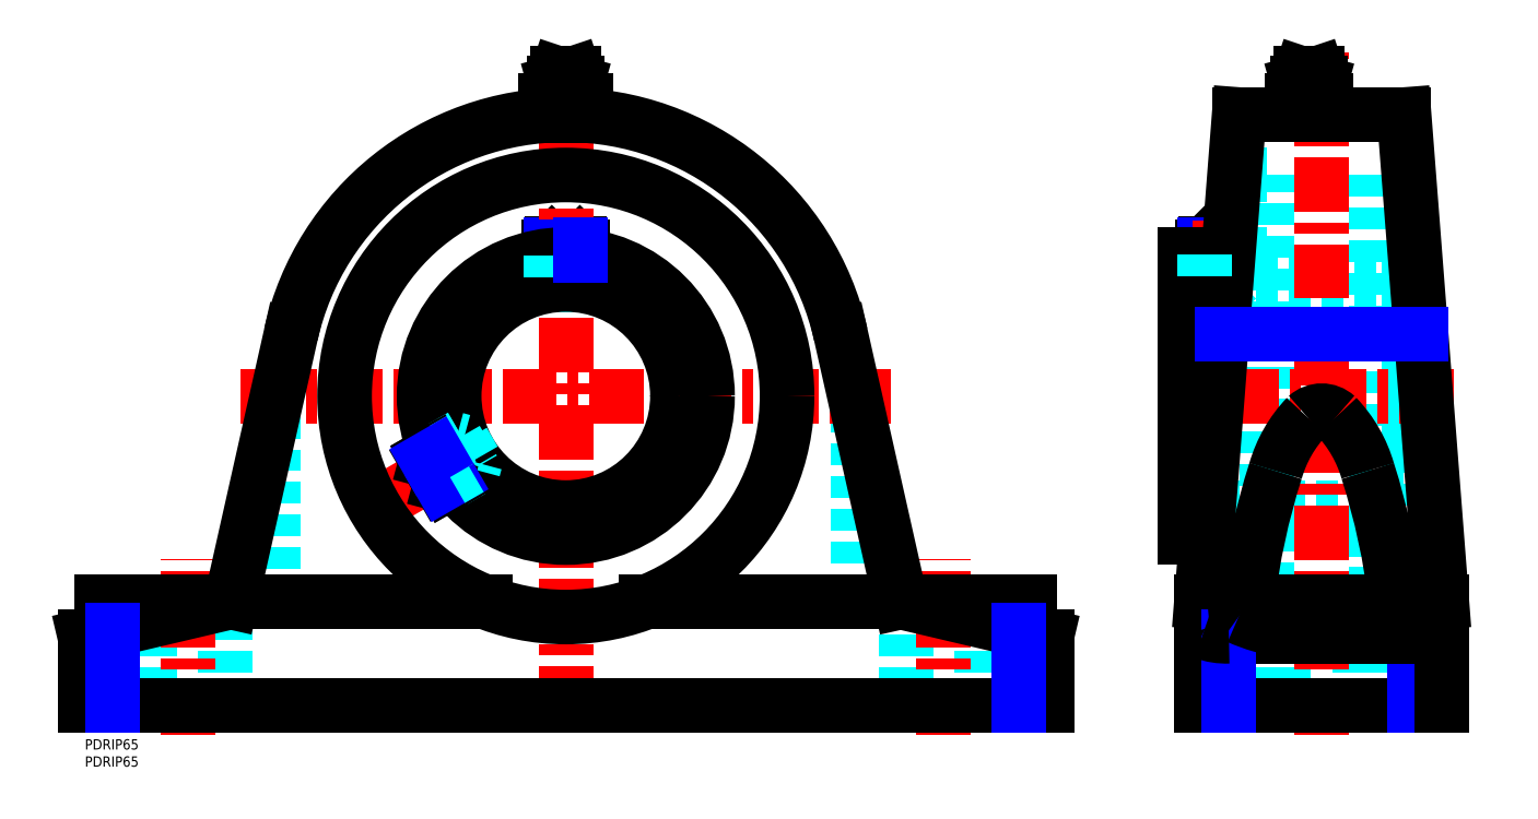
<metadata>
{"format":"dxf","ext":"dxf","renderer":"ezdxf+matplotlib","layout":"modelspace","background":"white","min_lineweight":24,"dpi":150}
</metadata>
<code>
0
SECTION
2
ENTITIES
0
TEXT
8
MSM_PART_NUMBER
10
0
20
-8
30
0
40
3
1
PDRIP65
0
TEXT
8
MSM_PART_NUMBER
10
0
20
-3
30
0
40
3
1
PDRIP65
0
LINE
8
MSM_DASHED
10
137.1
20
140.5
30
0
11
137.1
21
144.5
31
0
0
LINE
8
MSM_DASHED
10
142.9
20
140.5
30
0
11
142.9
21
144.5
31
0
0
LINE
8
MSM_DASHED
10
137.1
20
140.5
30
0
11
142.9
21
140.5
31
0
0
LINE
8
MSM_DASHED
10
138.6
20
140.5
30
0
11
138.6
21
144.5
31
0
0
LINE
8
MSM_DASHED
10
141.4
20
140.5
30
0
11
141.4
21
144.5
31
0
0
LINE
8
MSM_DASHED
10
140
20
139.1
30
0
11
142.5
21
140.5
31
0
0
LINE
8
MSM_DASHED
10
137.5
20
140.5
30
0
11
140
21
139.1
31
0
0
LINE
8
MSM_DASHED
10
143.5
20
132.5
30
0
11
136.5
21
132.5
31
0
0
LINE
8
MSM_DASHED
10
143.5
20
132.5
30
0
11
145
21
134
31
0
0
LINE
8
MSM_DASHED
10
135
20
134
30
0
11
136.5
21
132.5
31
0
0
LINE
8
MSM_DASHED
10
145
20
134
30
0
11
135
21
134
31
0
0
LINE
8
MSM_DASHED
10
135
20
140.9
30
0
11
135
21
132.1
31
0
0
LINE
8
MSM_DASHED
10
145
20
132.1
30
0
11
145
21
140.9
31
0
0
LINE
8
MSM_CONTINUOUS
10
135
20
143.6
30
0
11
135
21
140.9
31
0
0
LINE
8
MSM_CONTINUOUS
10
145
20
140.9
30
0
11
145
21
143.6
31
0
0
LINE
8
MSM_CONTINUOUS
10
145
20
143.6
30
0
11
135
21
143.6
31
0
0
LINE
8
MSM_CONTINUOUS
10
144.1
20
144.5
30
0
11
135.9
21
144.5
31
0
0
LINE
8
MSM_CONTINUOUS
10
135.9
20
144.5
30
0
11
135
21
143.6
31
0
0
LINE
8
MSM_CONTINUOUS
10
145
20
143.6
30
0
11
144.1
21
144.5
31
0
0
LINE
8
MSM_DASHED
10
239
20
40
30
0
11
239
21
10
31
0
0
LINE
8
MSM_DASHED
10
261
20
10
30
0
11
261
21
40
31
0
0
LINE
8
MSM_DASHED
10
19
20
40
30
0
11
19
21
10
31
0
0
LINE
8
MSM_DASHED
10
41
20
10
30
0
11
41
21
40
31
0
0
LINE
8
MSM_DASHED
10
225
20
95.71
30
0
11
225
21
40
31
0
0
LINE
8
MSM_DASHED
10
55
20
40
30
0
11
55
21
95.71
31
0
0
LINE
8
MSM_NARROW
10
135.7
20
144.3
30
0
11
135.7
21
141
31
0
0
LINE
8
MSM_DASHED
10
144.3
20
132.2
30
0
11
144.3
21
141
31
0
0
LINE
8
MSM_DASHED
10
144.3
20
140.6
30
0
11
144.7
21
141
31
0
0
LINE
8
MSM_DASHED
10
135.3
20
141
30
0
11
135.7
21
140.6
31
0
0
LINE
8
MSM_DASHED
10
144.3
20
140.6
30
0
11
135.7
21
140.6
31
0
0
LINE
8
MSM_CENTER
10
250
20
1.4
30
0
11
250
21
52.62
31
0
0
LINE
8
MSM_CENTER
10
30
20
1.4
30
0
11
30
21
52.62
31
0
0
LINE
8
MSM_CENTER
10
90.82
20
71.61
30
0
11
118.6
21
87.63
31
0
0
LINE
8
MSM_CENTER
10
45.33
20
100
30
0
11
234.7
21
100
31
0
0
LINE
8
MSM_CENTER
10
140
20
5.332
30
0
11
140
21
198.8
31
0
0
LINE
8
MSM_CONTINUOUS
10
142.8
20
189.5
30
0
11
143.3
21
191.3
31
0
0
LINE
8
MSM_CONTINUOUS
10
136.7
20
191.3
30
0
11
137.2
21
189.5
31
0
0
LINE
8
MSM_CONTINUOUS
10
137.6
20
194
30
0
11
136.7
21
191.3
31
0
0
LINE
8
MSM_CONTINUOUS
10
143.3
20
191.3
30
0
11
142.4
21
194
31
0
0
LINE
8
MSM_CONTINUOUS
10
143.3
20
191.3
30
0
11
136.7
21
191.3
31
0
0
LINE
8
MSM_CONTINUOUS
10
142.4
20
194
30
0
11
137.6
21
194
31
0
0
LINE
8
MSM_CONTINUOUS
10
134.2
20
186
30
0
11
145.8
21
186
31
0
0
LINE
8
MSM_CONTINUOUS
10
134.2
20
186
30
0
11
134.2
21
181.8
31
0
0
LINE
8
MSM_CONTINUOUS
10
145.8
20
186
30
0
11
145.8
21
181.8
31
0
0
LINE
8
MSM_CONTINUOUS
10
142.9
20
186
30
0
11
142.9
21
181.9
31
0
0
LINE
8
MSM_CONTINUOUS
10
137.1
20
186
30
0
11
137.1
21
181.9
31
0
0
LINE
8
MSM_CONTINUOUS
10
137.2
20
189.5
30
0
11
135
21
186
31
0
0
LINE
8
MSM_CONTINUOUS
10
145
20
186
30
0
11
142.8
21
189.5
31
0
0
LINE
8
MSM_CONTINUOUS
10
142.8
20
189.5
30
0
11
137.2
21
189.5
31
0
0
LINE
8
MSM_CONTINUOUS
10
163.4
20
40
30
0
11
275
21
40
31
0
0
LINE
8
MSM_CONTINUOUS
10
275
20
31.18
30
0
11
275
21
40
31
0
0
LINE
8
MSM_CONTINUOUS
10
5
20
40
30
0
11
5
21
31.18
31
0
0
LINE
8
MSM_CONTINUOUS
10
5
20
40
30
0
11
116.6
21
40
31
0
0
LINE
8
MSM_CONTINUOUS
10
237.5
20
40
30
0
11
280
21
30
31
0
0
LINE
8
MSM_CONTINUOUS
10
280
20
30
30
0
11
280
21
10
31
0
0
LINE
8
MSM_CONTINUOUS
10
237.5
20
40
30
0
11
220
21
118
31
0
0
LINE
8
MSM_CONTINUOUS
10
59.99
20
118
30
0
11
42.5
21
40
31
0
0
LINE
8
MSM_CONTINUOUS
10
0
20
10
30
0
11
280
21
10
31
0
0
LINE
8
MSM_CONTINUOUS
10
0
20
30
30
0
11
42.5
21
40
31
0
0
LINE
8
MSM_CONTINUOUS
10
0
20
30
30
0
11
0
21
10
31
0
0
LINE
8
MSM_NARROW
10
272
20
31.88
30
0
11
272
21
10
31
0
0
LINE
8
MSM_NARROW
10
8
20
31.88
30
0
11
8
21
10
31
0
0
CIRCLE
8
MSM_CONTINUOUS
10
140
20
100
30
0
40
41.25
0
CIRCLE
8
MSM_CONTINUOUS
10
140
20
100
30
0
40
32.5
0
LINE
8
MSM_DASHED
10
327.8
20
140.5
30
0
11
327.8
21
144.5
31
0
0
LINE
8
MSM_DASHED
10
332.8
20
140.5
30
0
11
332.8
21
144.5
31
0
0
LINE
8
MSM_DASHED
10
327.8
20
140.5
30
0
11
332.8
21
140.5
31
0
0
LINE
8
MSM_DASHED
10
330.3
20
139.1
30
0
11
332.8
21
140.5
31
0
0
LINE
8
MSM_DASHED
10
327.8
20
140.5
30
0
11
330.3
21
139.1
31
0
0
LINE
8
MSM_DASHED
10
333.8
20
132.5
30
0
11
335.3
21
134
31
0
0
LINE
8
MSM_DASHED
10
325.3
20
134
30
0
11
326.8
21
132.5
31
0
0
LINE
8
MSM_DASHED
10
325.3
20
141.2
30
0
11
325.3
21
132.5
31
0
0
LINE
8
MSM_DASHED
10
335.3
20
132.5
30
0
11
335.3
21
143.6
31
0
0
LINE
8
MSM_DASHED
10
335.3
20
134
30
0
11
325.3
21
134
31
0
0
LINE
8
MSM_DASHED
10
335.3
20
143.6
30
0
11
334.4
21
144.5
31
0
0
LINE
8
MSM_DASHED
10
335.3
20
143.6
30
0
11
333
21
143.6
31
0
0
LINE
8
MSM_DASHED
10
334.4
20
144.5
30
0
11
333.1
21
144.5
31
0
0
LINE
8
MSM_CONTINUOUS
10
325.3
20
143.6
30
0
11
325.3
21
141.2
31
0
0
LINE
8
MSM_CONTINUOUS
10
333
20
143.6
30
0
11
325.3
21
143.6
31
0
0
LINE
8
MSM_CONTINUOUS
10
333.1
20
144.5
30
0
11
326.2
21
144.5
31
0
0
LINE
8
MSM_CONTINUOUS
10
326.2
20
144.5
30
0
11
325.3
21
143.6
31
0
0
LINE
8
MSM_NARROW
10
326
20
144.3
30
0
11
326
21
141.2
31
0
0
LINE
8
MSM_DASHED
10
334.6
20
132.5
30
0
11
334.6
21
144.3
31
0
0
LINE
8
MSM_DASHED
10
361.4
20
186
30
0
11
361.4
21
186
31
0
0
LINE
8
MSM_DASHED
10
351.4
20
186
30
0
11
351.4
21
186
31
0
0
LINE
8
MSM_DASHED
10
334.6
20
140.6
30
0
11
326
21
140.6
31
0
0
LINE
8
MSM_DASHED
10
334.6
20
140.6
30
0
11
335.3
21
141.2
31
0
0
LINE
8
MSM_DASHED
10
325.3
20
141.2
30
0
11
326
21
140.6
31
0
0
LINE
8
MSM_DASHED
10
320.3
20
67.5
30
0
11
385.4
21
67.5
31
0
0
LINE
8
MSM_DASHED
10
385.4
20
132.5
30
0
11
320.3
21
132.5
31
0
0
LINE
8
MSM_DASHED
10
326.5
20
58.75
30
0
11
344
21
58.75
31
0
0
LINE
8
MSM_DASHED
10
344
20
141.2
30
0
11
325.3
21
141.2
31
0
0
LINE
8
MSM_DASHED
10
325.3
20
141.2
30
0
11
325.3
21
141.2
31
0
0
LINE
8
MSM_DASHED
10
376
20
58.75
30
0
11
385.4
21
58.75
31
0
0
LINE
8
MSM_DASHED
10
385.4
20
141.2
30
0
11
376
21
141.2
31
0
0
LINE
8
MSM_DASHED
10
385.4
20
141.2
30
0
11
385.4
21
58.75
31
0
0
LINE
8
MSM_DASHED
10
344
20
35.6
30
0
11
344
21
164.4
31
0
0
LINE
8
MSM_DASHED
10
325
20
35.6
30
0
11
344
21
35.6
31
0
0
LINE
8
MSM_DASHED
10
344
20
164.4
30
0
11
334.6
21
164.4
31
0
0
LINE
8
MSM_DASHED
10
376
20
35.6
30
0
11
395
21
35.6
31
0
0
LINE
8
MSM_DASHED
10
385.4
20
164.4
30
0
11
376
21
164.4
31
0
0
LINE
8
MSM_DASHED
10
376
20
164.4
30
0
11
376
21
35.6
31
0
0
LINE
8
MSM_DASHED
10
349
20
40
30
0
11
349
21
10
31
0
0
LINE
8
MSM_DASHED
10
371
20
10
30
0
11
371
21
40
31
0
0
LINE
8
MSM_CENTER
10
356.4
20
200
30
0
11
356.4
21
175.6
31
0
0
LINE
8
MSM_CENTER
10
398.5
20
100
30
0
11
317
21
100
31
0
0
LINE
8
MSM_CENTER
10
360
20
1.4
30
0
11
360
21
200.2
31
0
0
LINE
8
MSM_CENTER
10
330.3
20
151.3
30
0
11
330.3
21
126.8
31
0
0
LINE
8
MSM_CONTINUOUS
10
358.8
20
194
30
0
11
354
21
194
31
0
0
LINE
8
MSM_CONTINUOUS
10
354
20
194
30
0
11
353.1
21
191.3
31
0
0
LINE
8
MSM_CONTINUOUS
10
359.7
20
191.3
30
0
11
358.8
21
194
31
0
0
LINE
8
MSM_CONTINUOUS
10
359.7
20
191.3
30
0
11
353.1
21
191.3
31
0
0
LINE
8
MSM_CONTINUOUS
10
359.2
20
189.5
30
0
11
359.7
21
191.3
31
0
0
LINE
8
MSM_CONTINUOUS
10
353.1
20
191.3
30
0
11
353.6
21
189.5
31
0
0
LINE
8
MSM_CONTINUOUS
10
359.2
20
189.5
30
0
11
353.6
21
189.5
31
0
0
LINE
8
MSM_CONTINUOUS
10
353.6
20
189.5
30
0
11
351.4
21
186
31
0
0
LINE
8
MSM_CONTINUOUS
10
361.4
20
186
30
0
11
359.2
21
189.5
31
0
0
LINE
8
MSM_CONTINUOUS
10
351.4
20
186
30
0
11
361.4
21
186
31
0
0
LINE
8
MSM_CONTINUOUS
10
351.4
20
186
30
0
11
351.4
21
181.9
31
0
0
LINE
8
MSM_CONTINUOUS
10
361.4
20
186
30
0
11
361.4
21
181.9
31
0
0
LINE
8
MSM_CONTINUOUS
10
320.3
20
58.75
30
0
11
326.5
21
58.75
31
0
0
LINE
8
MSM_CONTINUOUS
10
325.3
20
141.2
30
0
11
320.3
21
141.2
31
0
0
LINE
8
MSM_CONTINUOUS
10
320.3
20
141.2
30
0
11
320.3
21
58.75
31
0
0
LINE
8
MSM_CONTINUOUS
10
325
20
40
30
0
11
336
21
182
31
0
0
LINE
8
MSM_CONTINUOUS
10
384
20
182
30
0
11
336
21
182
31
0
0
LINE
8
MSM_CONTINUOUS
10
384
20
182
30
0
11
395
21
40
31
0
0
LINE
8
MSM_NARROW
10
331
20
118
30
0
11
389
21
118
31
0
0
LINE
8
MSM_CONTINUOUS
10
335
20
40
30
0
11
335
21
37.06
31
0
0
LINE
8
MSM_CONTINUOUS
10
385
20
37.06
30
0
11
385
21
40
31
0
0
LINE
8
MSM_CONTINUOUS
10
325
20
10
30
0
11
395
21
10
31
0
0
LINE
8
MSM_NARROW
10
387
20
30
30
0
11
387
21
10
31
0
0
LINE
8
MSM_CONTINUOUS
10
395
20
40
30
0
11
395
21
10
31
0
0
LINE
8
MSM_CONTINUOUS
10
333
20
30
30
0
11
387
21
30
31
0
0
LINE
8
MSM_CONTINUOUS
10
325
20
40
30
0
11
395
21
40
31
0
0
LINE
8
MSM_CONTINUOUS
10
325
20
10
30
0
11
325
21
40
31
0
0
LINE
8
MSM_NARROW
10
333
20
30
30
0
11
333
21
10
31
0
0
CIRCLE
8
MSM_CONTINUOUS
10
140
20
100
30
0
40
64.4
0
ARC
8
MSM_CONTINUOUS
10
140
20
99.9
30
0
40
82.02
50
12.71
51
167.3
0
ARC
8
MSM_CONTINUOUS
10
326
20
32.12
30
0
40
1.028
50
193.1
51
248
0
ARC
8
MSM_CONTINUOUS
10
332.3
20
49.44
30
0
40
19.45
50
250
51
272.1
0
ARC
8
MSM_CONTINUOUS
10
341.2
20
32.37
30
0
40
8.141
50
110.3
51
135.4
0
ARC
8
MSM_CONTINUOUS
10
336.7
20
37.02
30
0
40
1.668
50
140.5
51
238.3
0
ARC
8
MSM_CONTINUOUS
10
360
20
89.3
30
0
40
6.413
50
47.39
51
132.6
0
ARC
8
MSM_CONTINUOUS
10
383.3
20
67.66
30
0
40
38.21
50
136.4
51
164
0
ARC
8
MSM_CONTINUOUS
10
540.5
20
16.38
30
0
40
203.5
50
162.3
51
173.3
0
ARC
8
MSM_CONTINUOUS
10
383.3
20
37.02
30
0
40
1.668
50
301.7
51
39.46
0
ARC
8
MSM_CONTINUOUS
10
336.7
20
67.66
30
0
40
38.21
50
15.98
51
43.63
0
ARC
8
MSM_CONTINUOUS
10
179.5
20
16.38
30
0
40
203.5
50
6.663
51
17.67
0
ARC
8
MSM_CONTINUOUS
10
378.8
20
32.37
30
0
40
8.141
50
44.58
51
69.66
0
ARC
8
MSM_CONTINUOUS
10
360
20
135.9
30
0
40
104.7
50
264
51
276
0
ARC
8
MSM_CONTINUOUS
10
357
20
83.37
30
0
40
52.28
50
246
51
261.2
0
ARC
8
MSM_CONTINUOUS
10
363
20
83.37
30
0
40
52.28
50
278.8
51
294
0
ARC
8
MSM_CONTINUOUS
10
394
20
32.12
30
0
40
1.028
50
292
51
346.9
0
ARC
8
MSM_CONTINUOUS
10
387.7
20
49.44
30
0
40
19.45
50
267.9
51
290
0
LINE
8
MSM_DASHED
10
326
20
141.2
30
0
11
326
21
132.5
31
0
0
LINE
8
MSM_DASHED
10
135.7
20
141
30
0
11
135.7
21
132.2
31
0
0
LINE
8
MSM_NARROW
10
144.3
20
141
30
0
11
144.3
21
144.3
31
0
0
LINE
8
MSM_DASHED
10
106.4
20
77.25
30
0
11
102.9
21
75.25
31
0
0
LINE
8
MSM_DASHED
10
103.5
20
82.25
30
0
11
100
21
80.25
31
0
0
LINE
8
MSM_DASHED
10
106.4
20
77.25
30
0
11
103.5
21
82.25
31
0
0
LINE
8
MSM_DASHED
10
105.6
20
78.5
30
0
11
102.2
21
76.5
31
0
0
LINE
8
MSM_DASHED
10
104.2
20
81
30
0
11
100.7
21
79
31
0
0
LINE
8
MSM_DASHED
10
106.2
20
80.47
30
0
11
103.7
21
81.92
31
0
0
LINE
8
MSM_DASHED
10
106.2
20
77.58
30
0
11
106.2
21
80.47
31
0
0
LINE
8
MSM_DASHED
10
110.1
20
86.78
30
0
11
113.6
21
80.72
31
0
0
LINE
8
MSM_DASHED
10
110.1
20
86.78
30
0
11
108.1
21
87.33
31
0
0
LINE
8
MSM_DASHED
10
113.1
20
78.67
30
0
11
113.6
21
80.72
31
0
0
LINE
8
MSM_DASHED
10
108.1
20
87.33
30
0
11
113.1
21
78.67
31
0
0
LINE
8
MSM_DASHED
10
107
20
75.2
30
0
11
114.7
21
79.61
31
0
0
LINE
8
MSM_DASHED
10
109.7
20
88.27
30
0
11
102
21
83.86
31
0
0
LINE
8
MSM_CONTINUOUS
10
104.8
20
73.88
30
0
11
107
21
75.2
31
0
0
LINE
8
MSM_CONTINUOUS
10
102
20
83.86
30
0
11
99.76
21
82.54
31
0
0
LINE
8
MSM_CONTINUOUS
10
99.76
20
82.54
30
0
11
104.8
21
73.88
31
0
0
LINE
8
MSM_CONTINUOUS
10
99.42
20
81.28
30
0
11
103.5
21
74.22
31
0
0
LINE
8
MSM_CONTINUOUS
10
103.5
20
74.22
30
0
11
104.8
21
73.88
31
0
0
LINE
8
MSM_CONTINUOUS
10
99.76
20
82.54
30
0
11
99.42
21
81.28
31
0
0
LINE
8
MSM_DASHED
10
102.7
20
83.46
30
0
11
102.2
21
83.6
31
0
0
LINE
8
MSM_DASHED
10
106.9
20
75.43
30
0
11
107
21
75.97
31
0
0
LINE
8
MSM_DASHED
10
102.7
20
83.46
30
0
11
107
21
75.97
31
0
0
LINE
8
MSM_NARROW
10
103.8
20
74.13
30
0
11
106.6
21
75.74
31
0
0
LINE
8
MSM_DASHED
10
106.6
20
75.74
30
0
11
114.3
21
80.15
31
0
0
LINE
8
MSM_DASHED
10
109.9
20
87.64
30
0
11
102.3
21
83.23
31
0
0
LINE
8
MSM_NARROW
10
102.3
20
83.23
30
0
11
99.51
21
81.62
31
0
0
ENDSEC
0
EOF

</code>
